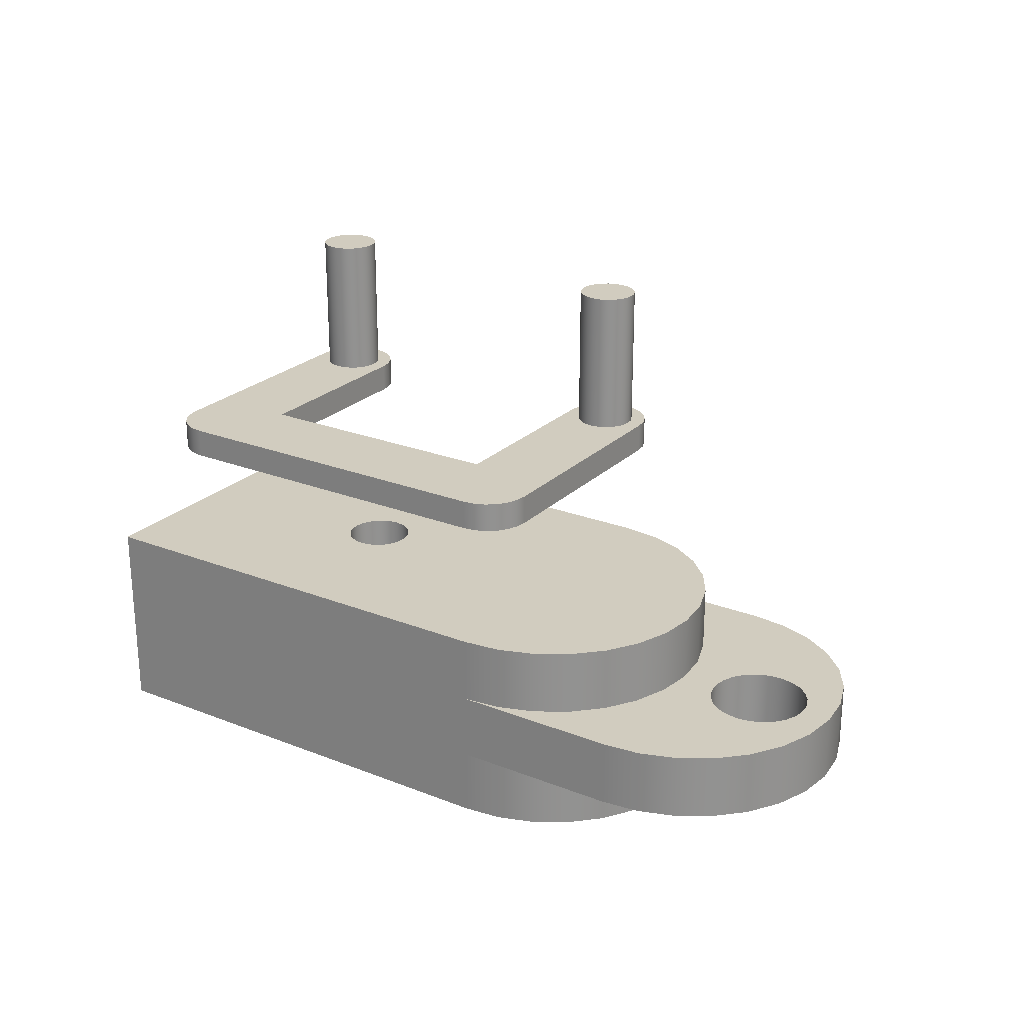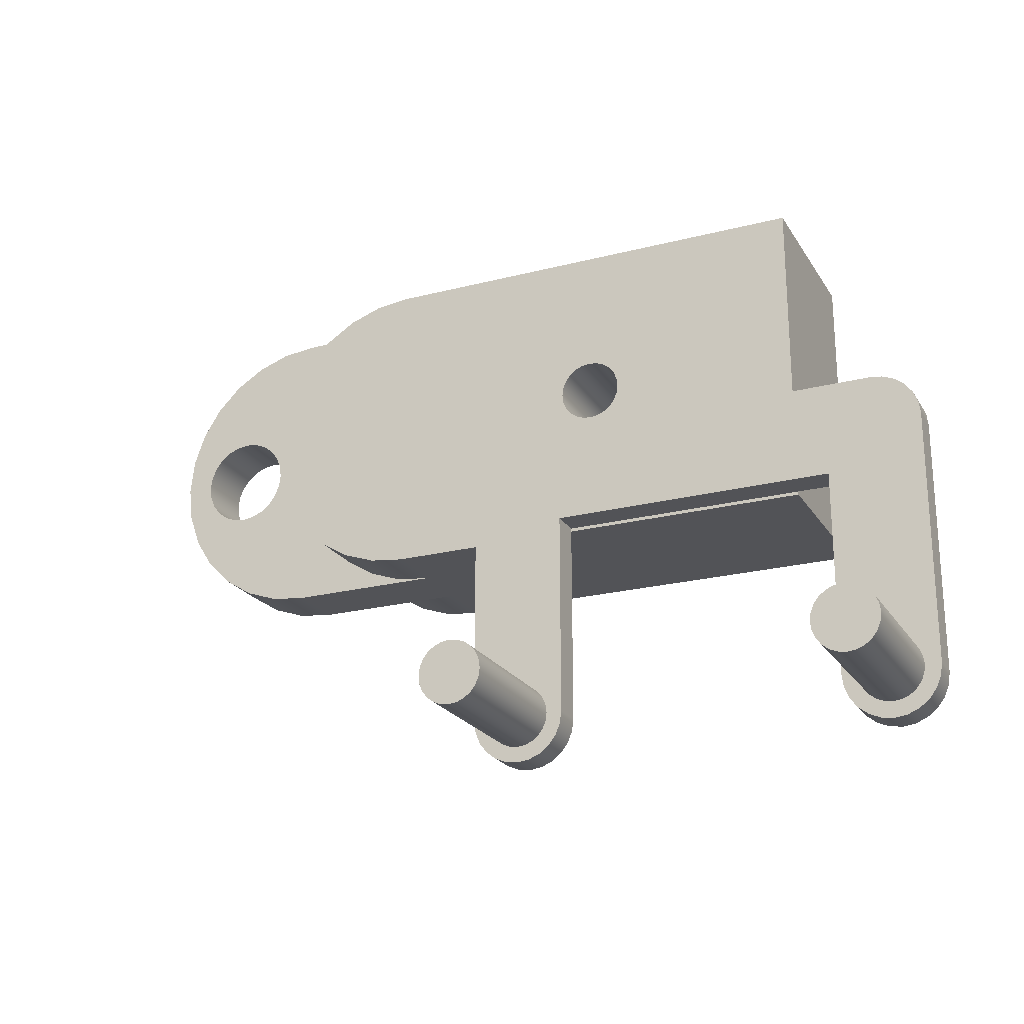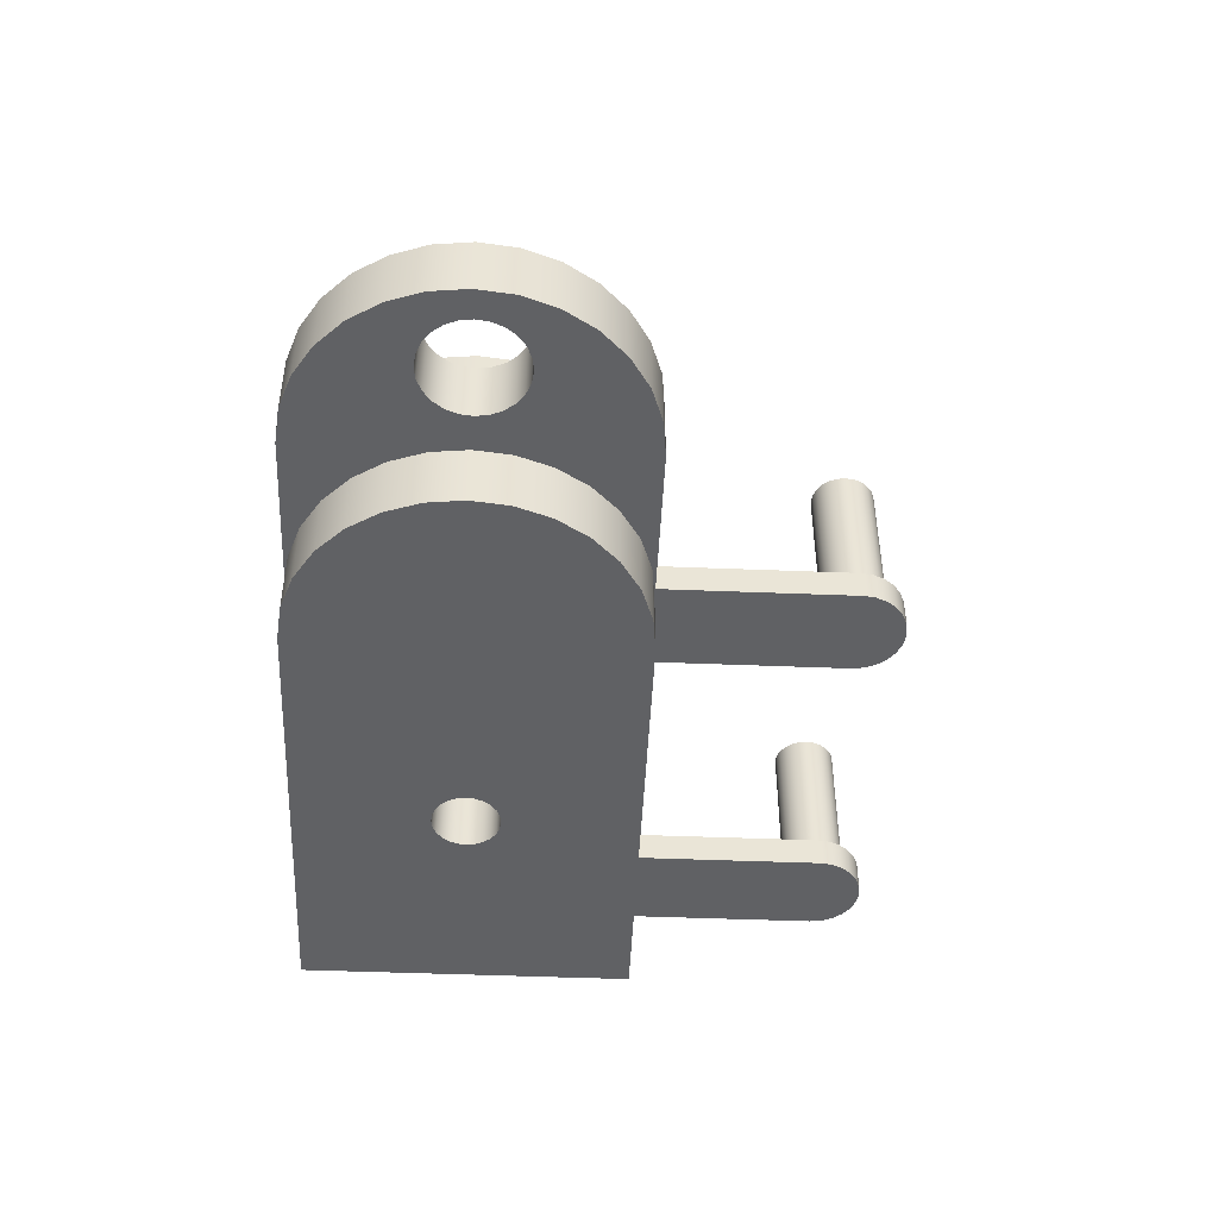
<metadata>
{"format":"obj","ext":"obj","renderer":"f3d","projection":"perspective","resolution":1024,"background":"white","views":[{"elev":24.1,"azim":33.2,"up":"+Y"},{"elev":-22.3,"azim":-156.0,"up":"+Z"},{"elev":-47.0,"azim":87.4,"up":"+Y"}]}
</metadata>
<code>
g Body1
v 18.67 10 -25
v 3.673 10 -25
v 3.673 10 -56.98
v 3.929 10 -58.92
v 4.678 10 -60.73
v 5.87 10 -62.28
v 7.423 10 -63.48
v 9.232 10 -64.22
v 11.17 10 -64.48
v 13.11 10 -64.22
v 14.92 10 -63.48
v 16.48 10 -62.28
v 17.67 10 -60.73
v 18.42 10 -58.92
v 18.67 10 -56.98
v -53.83 40 -56.98
v -53.66 40 -58.27
v -53.16 40 -59.48
v -52.36 40 -60.52
v -51.33 40 -61.31
v -50.12 40 -61.81
v -48.83 40 -61.98
v -47.53 40 -61.81
v -46.33 40 -61.31
v -45.29 40 -60.52
v -44.5 40 -59.48
v -44 40 -58.27
v -43.83 40 -56.98
v -44 40 -55.69
v -44.5 40 -54.48
v -45.29 40 -53.44
v -46.33 40 -52.65
v -47.53 40 -52.15
v -48.83 40 -51.98
v -50.12 40 -52.15
v -51.33 40 -52.65
v -52.36 40 -53.44
v -53.16 40 -54.48
v -53.66 40 -55.69
v -53.83 15 -56.98
v -53.66 15 -55.69
v -53.16 15 -54.48
v -52.36 15 -53.44
v -51.33 15 -52.65
v -50.12 15 -52.15
v -48.83 15 -51.98
v -47.53 15 -52.15
v -46.33 15 -52.65
v -45.29 15 -53.44
v -44.5 15 -54.48
v -44 15 -55.69
v -43.83 15 -56.98
v -44 15 -58.27
v -44.5 15 -59.48
v -45.29 15 -60.52
v -46.33 15 -61.31
v -47.53 15 -61.81
v -48.83 15 -61.98
v -50.12 15 -61.81
v -51.33 15 -61.31
v -52.36 15 -60.52
v -53.16 15 -59.48
v -53.66 15 -58.27
v 6.173 40 -56.98
v 6.344 40 -58.27
v 6.843 40 -59.48
v 7.638 40 -60.52
v 8.673 40 -61.31
v 9.879 40 -61.81
v 11.17 40 -61.98
v 12.47 40 -61.81
v 13.67 40 -61.31
v 14.71 40 -60.52
v 15.5 40 -59.48
v 16 40 -58.27
v 16.17 40 -56.98
v 16 40 -55.69
v 15.5 40 -54.48
v 14.71 40 -53.44
v 13.67 40 -52.65
v 12.47 40 -52.15
v 11.17 40 -51.98
v 9.879 40 -52.15
v 8.673 40 -52.65
v 7.638 40 -53.44
v 6.843 40 -54.48
v 6.344 40 -55.69
v 6.173 15 -56.98
v 6.344 15 -55.69
v 6.843 15 -54.48
v 7.638 15 -53.44
v 8.673 15 -52.65
v 9.879 15 -52.15
v 11.17 15 -51.98
v 12.47 15 -52.15
v 13.67 15 -52.65
v 14.71 15 -53.44
v 15.5 15 -54.48
v 16 15 -55.69
v 16.17 15 -56.98
v 16 15 -58.27
v 15.5 15 -59.48
v 14.71 15 -60.52
v 13.67 15 -61.31
v 12.47 15 -61.81
v 11.17 15 -61.98
v 9.879 15 -61.81
v 8.673 15 -61.31
v 7.638 15 -60.52
v 6.843 15 -59.48
v 6.344 15 -58.27
v 11.17 10 -9.48
v 13.11 10 -9.736
v 14.92 10 -10.49
v 16.48 10 -11.68
v 17.67 10 -13.23
v 18.42 10 -15.04
v 18.67 10 -16.98
v 18.67 15 -16.98
v 18.42 15 -15.04
v 17.67 15 -13.23
v 16.48 15 -11.68
v 14.92 15 -10.49
v 13.11 15 -9.736
v 11.17 15 -9.48
v 18.67 15 -56.98
v 3.673 15 -56.98
v 3.929 15 -58.92
v 4.678 15 -60.73
v 5.87 15 -62.28
v 7.423 15 -63.48
v 9.232 15 -64.22
v 11.17 15 -64.48
v 13.11 15 -64.22
v 14.92 15 -63.48
v 16.48 15 -62.28
v 17.67 15 -60.73
v 18.42 15 -58.92
v 3.673 10 -24.48
v 3.673 15 -24.48
v -35 10 -24.48
v -41.33 10 -24.48
v -41.33 15 -24.48
v -41.33 10 -56.98
v -41.33 15 -56.98
v -41.58 10 -58.92
v -42.33 10 -60.73
v -43.52 10 -62.28
v -45.08 10 -63.48
v -46.89 10 -64.22
v -48.83 10 -64.48
v -50.77 10 -64.22
v -52.58 10 -63.48
v -54.13 10 -62.28
v -55.32 10 -60.73
v -56.07 10 -58.92
v -56.33 10 -56.98
v -56.33 15 -56.98
v -56.07 15 -58.92
v -55.32 15 -60.73
v -54.13 15 -62.28
v -52.58 15 -63.48
v -50.77 15 -64.22
v -48.83 15 -64.48
v -46.89 15 -64.22
v -45.08 15 -63.48
v -43.52 15 -62.28
v -42.33 15 -60.73
v -41.58 15 -58.92
v -56.33 10 -16.98
v -56.33 15 -16.98
v -56.07 10 -15.04
v -55.32 10 -13.23
v -54.13 10 -11.68
v -52.58 10 -10.49
v -50.77 10 -9.736
v -48.83 10 -9.48
v -48.83 15 -9.48
v -50.77 15 -9.736
v -52.58 15 -10.49
v -54.13 15 -11.68
v -55.32 15 -13.23
v -56.07 15 -15.04
v -35 10 -9.48
v -35 10 -25
v -5 -20 0
v -4.83 -20 -1.294
v -4.33 -20 -2.5
v -3.536 -20 -3.536
v -2.5 -20 -4.33
v -1.294 -20 -4.83
v 0 -20 -5
v 1.294 -20 -4.83
v 2.5 -20 -4.33
v 3.536 -20 -3.536
v 4.33 -20 -2.5
v 4.83 -20 -1.294
v 5 -20 0
v 4.83 -20 1.294
v 4.33 -20 2.5
v 3.536 -20 3.536
v 2.5 -20 4.33
v 1.294 -20 4.83
v 0 -20 5
v -1.294 -20 4.83
v -2.5 -20 4.33
v -3.536 -20 3.536
v -4.33 -20 2.5
v -4.83 -20 1.294
v -5 10 0
v -4.83 10 1.294
v -4.33 10 2.5
v -3.536 10 3.536
v -2.5 10 4.33
v -1.294 10 4.83
v 0 10 5
v 1.294 10 4.83
v 2.5 10 4.33
v 3.536 10 3.536
v 4.33 10 2.5
v 4.83 10 1.294
v 5 10 0
v 4.83 10 -1.294
v 4.33 10 -2.5
v 3.536 10 -3.536
v 2.5 10 -4.33
v 1.294 10 -4.83
v 0 10 -5
v -1.294 10 -4.83
v -2.5 10 -4.33
v -3.536 10 -3.536
v -4.33 10 -2.5
v -4.83 10 -1.294
v -35 -20 -25
v -35 -20 25
v -35 10 25
v 35 -10 -25
v 35 -20 -25
v 35 10 -25
v 35 0 -25
v 60 0 -25
v 60 -10 -25
v 35 10 25
v 40.56 10 24.37
v 45.85 10 22.52
v 50.59 10 19.55
v 54.55 10 15.59
v 57.52 10 10.85
v 59.37 10 5.563
v 60 10 0
v 59.37 10 -5.563
v 57.52 10 -10.85
v 54.55 10 -15.59
v 50.59 10 -19.55
v 45.85 10 -22.52
v 40.56 10 -24.37
v 35 -20 25
v 40.56 -20 24.37
v 45.85 -20 22.52
v 50.59 -20 19.55
v 54.55 -20 15.59
v 57.52 -20 10.85
v 59.37 -20 5.563
v 60 -20 0
v 59.37 -20 -5.563
v 57.52 -20 -10.85
v 54.55 -20 -15.59
v 50.59 -20 -19.55
v 45.85 -20 -22.52
v 40.56 -20 -24.37
v 40.56 -10 -24.37
v 45.85 -10 -22.52
v 50.59 -10 -19.55
v 54.55 -10 -15.59
v 57.52 -10 -10.85
v 59.37 -10 -5.563
v 60 -10 0
v 59.37 -10 5.563
v 57.52 -10 10.85
v 54.55 -10 15.59
v 50.59 -10 19.55
v 45.85 -10 22.52
v 40.56 -10 24.37
v 35 -10 25
v 35 0 25
v 40.56 0 24.37
v 45.85 0 22.52
v 50.59 0 19.55
v 54.55 0 15.59
v 57.52 0 10.85
v 59.37 0 5.563
v 60 0 0
v 59.37 0 -5.563
v 57.52 0 -10.85
v 54.55 0 -15.59
v 50.59 0 -19.55
v 45.85 0 -22.52
v 40.56 0 -24.37
v 60 -10 25
v 60 0 25
v 65.5 0 -0.2668
v 65.76 0 1.674
v 66.5 0 3.483
v 67.7 0 5.037
v 69.25 0 6.228
v 71.06 0 6.978
v 73 0 7.233
v 74.94 0 6.978
v 76.75 0 6.228
v 78.3 0 5.037
v 79.5 0 3.483
v 80.24 0 1.674
v 80.5 0 -0.2668
v 80.24 0 -2.208
v 79.5 0 -4.017
v 78.3 0 -5.57
v 76.75 0 -6.762
v 74.94 0 -7.511
v 73 0 -7.767
v 71.06 0 -7.511
v 69.25 0 -6.762
v 67.7 0 -5.57
v 66.5 0 -4.017
v 65.76 0 -2.208
v 65.5 -10 -0.2668
v 65.76 -10 -2.208
v 66.5 -10 -4.017
v 67.7 -10 -5.57
v 69.25 -10 -6.762
v 71.06 -10 -7.511
v 73 -10 -7.767
v 74.94 -10 -7.511
v 76.75 -10 -6.762
v 78.3 -10 -5.57
v 79.5 -10 -4.017
v 80.24 -10 -2.208
v 80.5 -10 -0.2668
v 80.24 -10 1.674
v 79.5 -10 3.483
v 78.3 -10 5.037
v 76.75 -10 6.228
v 74.94 -10 6.978
v 73 -10 7.233
v 71.06 -10 6.978
v 69.25 -10 6.228
v 67.7 -10 5.037
v 66.5 -10 3.483
v 65.76 -10 1.674
v 65.56 0 -24.37
v 70.85 0 -22.52
v 75.59 0 -19.55
v 79.55 0 -15.59
v 82.52 0 -10.85
v 84.37 0 -5.563
v 85 0 0
v 84.37 0 5.563
v 82.52 0 10.85
v 79.55 0 15.59
v 75.59 0 19.55
v 70.85 0 22.52
v 65.56 0 24.37
v 65.56 -10 24.37
v 70.85 -10 22.52
v 75.59 -10 19.55
v 79.55 -10 15.59
v 82.52 -10 10.85
v 84.37 -10 5.563
v 85 -10 0
v 84.37 -10 -5.563
v 82.52 -10 -10.85
v 79.55 -10 -15.59
v 75.59 -10 -19.55
v 70.85 -10 -22.52
v 65.56 -10 -24.37
f 2 9 1
f 1 9 10
f 1 10 15
f 15 10 11
f 15 11 12
f 9 2 8
f 8 2 3
f 8 3 7
f 7 3 6
f 6 3 5
f 5 3 4
f 12 13 15
f 15 13 14
f 17 63 16
f 16 63 40
f 16 40 39
f 39 40 41
f 39 41 38
f 38 41 42
f 38 42 37
f 37 42 43
f 37 43 36
f 36 43 44
f 36 44 35
f 35 44 45
f 35 45 34
f 34 45 46
f 34 46 33
f 33 46 47
f 33 47 32
f 32 47 48
f 32 48 31
f 31 48 49
f 31 49 30
f 30 49 50
f 30 50 29
f 29 50 51
f 29 51 28
f 28 51 52
f 28 52 27
f 27 52 53
f 27 53 26
f 26 53 54
f 26 54 25
f 25 54 55
f 25 55 24
f 24 55 56
f 24 56 23
f 23 56 57
f 23 57 22
f 22 57 58
f 22 58 21
f 21 58 59
f 21 59 20
f 20 59 60
f 20 60 19
f 19 60 61
f 19 61 18
f 18 61 62
f 18 62 17
f 17 62 63
f 39 29 16
f 16 29 28
f 16 28 17
f 17 28 27
f 17 27 18
f 18 27 26
f 18 26 19
f 19 26 25
f 19 25 20
f 20 25 24
f 20 24 21
f 21 24 23
f 21 23 22
f 29 39 30
f 30 39 38
f 30 38 31
f 31 38 37
f 31 37 32
f 32 37 36
f 32 36 33
f 33 36 35
f 33 35 34
f 65 111 64
f 64 111 88
f 64 88 87
f 87 88 89
f 87 89 86
f 86 89 90
f 86 90 85
f 85 90 91
f 85 91 84
f 84 91 92
f 84 92 83
f 83 92 93
f 83 93 82
f 82 93 94
f 82 94 81
f 81 94 95
f 81 95 80
f 80 95 96
f 80 96 79
f 79 96 97
f 79 97 78
f 78 97 98
f 78 98 77
f 77 98 99
f 77 99 76
f 76 99 100
f 76 100 75
f 75 100 101
f 75 101 74
f 74 101 102
f 74 102 73
f 73 102 103
f 73 103 72
f 72 103 104
f 72 104 71
f 71 104 105
f 71 105 70
f 70 105 106
f 70 106 69
f 69 106 107
f 69 107 68
f 68 107 108
f 68 108 67
f 67 108 109
f 67 109 66
f 66 109 110
f 66 110 65
f 65 110 111
f 87 77 64
f 64 77 76
f 64 76 65
f 65 76 75
f 65 75 66
f 66 75 74
f 66 74 67
f 67 74 73
f 67 73 68
f 68 73 72
f 68 72 69
f 69 72 71
f 69 71 70
f 77 87 78
f 78 87 86
f 78 86 79
f 79 86 85
f 79 85 80
f 80 85 84
f 80 84 81
f 81 84 83
f 81 83 82
f 125 112 124
f 124 112 113
f 124 113 123
f 123 113 114
f 123 114 122
f 122 114 115
f 122 115 121
f 121 115 116
f 121 116 120
f 120 116 117
f 120 117 119
f 119 117 118
f 118 1 119
f 119 1 126
f 126 1 15
f 126 15 138
f 138 15 14
f 138 14 137
f 137 14 13
f 137 13 136
f 136 13 12
f 136 12 135
f 135 12 11
f 135 11 134
f 134 11 10
f 134 10 133
f 133 10 9
f 133 9 132
f 132 9 8
f 132 8 131
f 131 8 7
f 131 7 130
f 130 7 6
f 130 6 129
f 129 6 5
f 129 5 128
f 128 5 4
f 128 4 127
f 127 4 3
f 3 2 127
f 127 2 140
f 140 2 139
f 139 141 140
f 140 141 143
f 143 141 142
f 142 144 143
f 143 144 145
f 145 144 169
f 169 144 146
f 169 146 168
f 168 146 147
f 168 147 167
f 167 147 148
f 167 148 166
f 166 148 149
f 166 149 165
f 165 149 150
f 165 150 164
f 164 150 151
f 164 151 163
f 163 151 152
f 163 152 162
f 162 152 153
f 162 153 161
f 161 153 154
f 161 154 160
f 160 154 155
f 160 155 159
f 159 155 156
f 159 156 158
f 158 156 157
f 157 170 158
f 158 170 171
f 171 170 183
f 183 170 172
f 183 172 182
f 182 172 173
f 182 173 181
f 181 173 174
f 181 174 180
f 180 174 175
f 180 175 179
f 179 175 176
f 179 176 178
f 178 176 177
f 177 184 178
f 178 184 125
f 125 184 112
f 141 184 142
f 142 184 177
f 142 177 176
f 142 176 170
f 170 176 175
f 170 175 174
f 174 173 170
f 170 173 172
f 170 157 142
f 142 157 152
f 142 152 151
f 156 155 157
f 157 155 154
f 157 154 153
f 153 152 157
f 151 150 142
f 142 150 144
f 144 150 149
f 144 149 148
f 148 147 144
f 144 147 146
f 89 88 127
f 127 88 111
f 127 111 128
f 128 111 110
f 128 110 129
f 129 110 109
f 129 109 130
f 130 109 108
f 130 108 131
f 131 108 107
f 131 107 132
f 132 107 106
f 132 106 133
f 133 106 134
f 134 106 105
f 134 105 135
f 135 105 104
f 135 104 136
f 136 104 103
f 136 103 137
f 137 103 102
f 137 102 138
f 138 102 101
f 138 101 126
f 126 101 100
f 126 100 99
f 99 98 126
f 126 98 97
f 126 97 119
f 119 97 96
f 119 96 95
f 119 95 140
f 140 95 94
f 140 94 93
f 93 92 140
f 140 92 91
f 140 91 127
f 127 91 90
f 127 90 89
f 41 40 158
f 158 40 63
f 158 63 159
f 159 63 62
f 159 62 160
f 160 62 61
f 160 61 161
f 161 61 60
f 161 60 162
f 162 60 59
f 162 59 163
f 163 59 58
f 163 58 164
f 164 58 165
f 165 58 57
f 165 57 166
f 166 57 56
f 166 56 167
f 167 56 55
f 167 55 168
f 168 55 54
f 168 54 169
f 169 54 53
f 169 53 145
f 145 53 52
f 145 52 51
f 51 50 145
f 145 50 49
f 145 49 143
f 143 49 48
f 143 48 47
f 47 46 143
f 143 46 45
f 143 45 171
f 171 45 44
f 171 44 43
f 171 43 158
f 158 43 42
f 158 42 41
f 125 143 178
f 178 143 171
f 178 171 183
f 124 123 125
f 125 123 122
f 125 122 121
f 121 120 125
f 125 120 119
f 125 119 140
f 140 143 125
f 183 182 178
f 178 182 181
f 178 181 180
f 180 179 178
f 141 139 185
f 185 139 2
f 187 233 186
f 186 233 210
f 186 210 209
f 209 210 211
f 209 211 208
f 208 211 212
f 208 212 207
f 207 212 213
f 207 213 206
f 206 213 214
f 206 214 205
f 205 214 215
f 205 215 204
f 204 215 216
f 204 216 203
f 203 216 217
f 203 217 202
f 202 217 218
f 202 218 201
f 201 218 219
f 201 219 200
f 200 219 220
f 200 220 199
f 199 220 221
f 199 221 198
f 198 221 222
f 198 222 197
f 197 222 223
f 197 223 196
f 196 223 224
f 196 224 195
f 195 224 225
f 195 225 194
f 194 225 226
f 194 226 193
f 193 226 227
f 193 227 192
f 192 227 228
f 192 228 191
f 191 228 229
f 191 229 190
f 190 229 230
f 190 230 189
f 189 230 231
f 189 231 188
f 188 231 232
f 188 232 187
f 187 232 233
f 185 234 141
f 141 234 184
f 184 234 235
f 184 235 236
f 238 234 237
f 237 234 185
f 237 185 240
f 240 185 2
f 240 2 1
f 1 239 240
f 240 241 237
f 237 241 242
f 184 229 112
f 112 229 228
f 112 228 227
f 236 212 184
f 184 212 211
f 184 211 210
f 243 216 236
f 236 216 215
f 236 215 214
f 244 245 243
f 243 245 246
f 243 246 219
f 219 246 247
f 219 247 248
f 219 248 220
f 220 248 249
f 220 249 221
f 221 249 250
f 221 250 222
f 222 250 114
f 222 114 113
f 250 251 114
f 114 251 115
f 115 251 252
f 115 252 116
f 116 252 253
f 116 253 117
f 117 253 254
f 117 254 118
f 118 254 255
f 118 255 256
f 256 239 118
f 118 239 1
f 112 224 113
f 113 224 223
f 113 223 222
f 210 233 184
f 184 233 232
f 184 232 231
f 231 230 184
f 184 230 229
f 227 226 112
f 112 226 225
f 112 225 224
f 219 218 243
f 243 218 217
f 243 217 216
f 214 213 236
f 236 213 212
f 284 257 283
f 283 257 258
f 283 258 282
f 282 258 259
f 282 259 281
f 281 259 260
f 281 260 280
f 280 260 261
f 280 261 279
f 279 261 262
f 279 262 278
f 278 262 263
f 278 263 277
f 277 263 264
f 277 264 276
f 276 264 265
f 276 265 275
f 275 265 266
f 275 266 274
f 274 266 267
f 274 267 273
f 273 267 268
f 273 268 272
f 272 268 269
f 272 269 271
f 271 269 270
f 271 270 237
f 237 270 238
f 243 285 244
f 244 285 286
f 244 286 245
f 245 286 287
f 245 287 246
f 246 287 288
f 246 288 247
f 247 288 289
f 247 289 248
f 248 289 290
f 248 290 249
f 249 290 291
f 249 291 250
f 250 291 292
f 250 292 251
f 251 292 293
f 251 293 252
f 252 293 294
f 252 294 253
f 253 294 295
f 253 295 254
f 254 295 296
f 254 296 255
f 255 296 297
f 255 297 256
f 256 297 298
f 256 298 239
f 239 298 240
f 257 284 235
f 235 284 236
f 236 284 285
f 236 285 243
f 284 299 285
f 285 299 300
f 302 348 301
f 301 348 325
f 301 325 324
f 324 325 326
f 324 326 323
f 323 326 327
f 323 327 322
f 322 327 328
f 322 328 321
f 321 328 329
f 321 329 320
f 320 329 330
f 320 330 319
f 319 330 331
f 319 331 318
f 318 331 332
f 318 332 317
f 317 332 333
f 317 333 316
f 316 333 334
f 316 334 315
f 315 334 335
f 315 335 314
f 314 335 336
f 314 336 313
f 313 336 337
f 313 337 312
f 312 337 338
f 312 338 311
f 311 338 339
f 311 339 310
f 310 339 340
f 310 340 309
f 309 340 341
f 309 341 308
f 308 341 342
f 308 342 307
f 307 342 343
f 307 343 306
f 306 343 344
f 306 344 305
f 305 344 345
f 305 345 304
f 304 345 346
f 304 346 303
f 303 346 347
f 303 347 302
f 302 347 348
f 242 241 374
f 374 241 349
f 374 349 373
f 373 349 350
f 373 350 372
f 372 350 351
f 372 351 371
f 371 351 352
f 371 352 370
f 370 352 353
f 370 353 369
f 369 353 354
f 369 354 368
f 368 354 355
f 368 355 367
f 367 355 356
f 367 356 366
f 366 356 357
f 366 357 365
f 365 357 358
f 365 358 364
f 364 358 359
f 364 359 363
f 363 359 360
f 363 360 362
f 362 360 361
f 362 361 299
f 299 361 300
f 302 301 292
f 292 301 324
f 292 324 293
f 293 324 323
f 293 323 322
f 293 322 294
f 294 322 321
f 294 321 350
f 350 321 320
f 350 320 351
f 351 320 319
f 351 319 352
f 352 319 318
f 352 318 317
f 352 317 353
f 353 317 316
f 353 316 354
f 354 316 315
f 354 315 314
f 354 314 355
f 355 314 313
f 355 313 312
f 355 312 356
f 356 312 311
f 356 311 310
f 356 310 357
f 357 310 309
f 357 309 358
f 358 309 308
f 358 308 307
f 358 307 359
f 359 307 306
f 359 306 360
f 360 306 305
f 360 305 290
f 290 305 304
f 290 304 291
f 291 304 303
f 291 303 302
f 291 302 292
f 361 289 300
f 300 289 288
f 300 288 287
f 289 361 290
f 290 361 360
f 350 349 294
f 294 349 295
f 295 349 241
f 295 241 296
f 296 241 297
f 297 241 298
f 298 241 240
f 287 286 300
f 300 286 285
f 326 325 277
f 277 325 348
f 277 348 278
f 278 348 347
f 278 347 346
f 278 346 279
f 279 346 345
f 279 345 363
f 363 345 344
f 363 344 364
f 364 344 343
f 364 343 365
f 365 343 342
f 365 342 341
f 365 341 366
f 366 341 340
f 366 340 367
f 367 340 339
f 367 339 338
f 367 338 368
f 368 338 337
f 368 337 336
f 368 336 369
f 369 336 335
f 369 335 334
f 369 334 370
f 370 334 333
f 370 333 371
f 371 333 332
f 371 332 331
f 371 331 372
f 372 331 330
f 372 330 373
f 373 330 329
f 373 329 275
f 275 329 328
f 275 328 276
f 276 328 327
f 276 327 326
f 276 326 277
f 374 274 242
f 242 274 273
f 242 273 272
f 274 374 275
f 275 374 373
f 363 362 279
f 279 362 280
f 280 362 299
f 280 299 281
f 281 299 282
f 282 299 283
f 283 299 284
f 272 271 242
f 242 271 237
f 209 235 186
f 186 235 234
f 186 234 187
f 187 234 188
f 188 234 189
f 189 234 190
f 190 234 191
f 191 234 192
f 192 234 238
f 192 238 193
f 193 238 194
f 194 238 195
f 195 238 268
f 195 268 267
f 209 208 235
f 235 208 207
f 235 207 206
f 206 205 235
f 235 205 204
f 235 204 257
f 257 204 203
f 257 203 202
f 202 201 257
f 257 201 260
f 257 260 259
f 200 262 201
f 201 262 261
f 201 261 260
f 262 200 263
f 263 200 199
f 263 199 264
f 264 199 198
f 264 198 197
f 264 197 265
f 265 197 196
f 265 196 266
f 266 196 195
f 266 195 267
f 270 269 238
f 238 269 268
f 259 258 257

</code>
